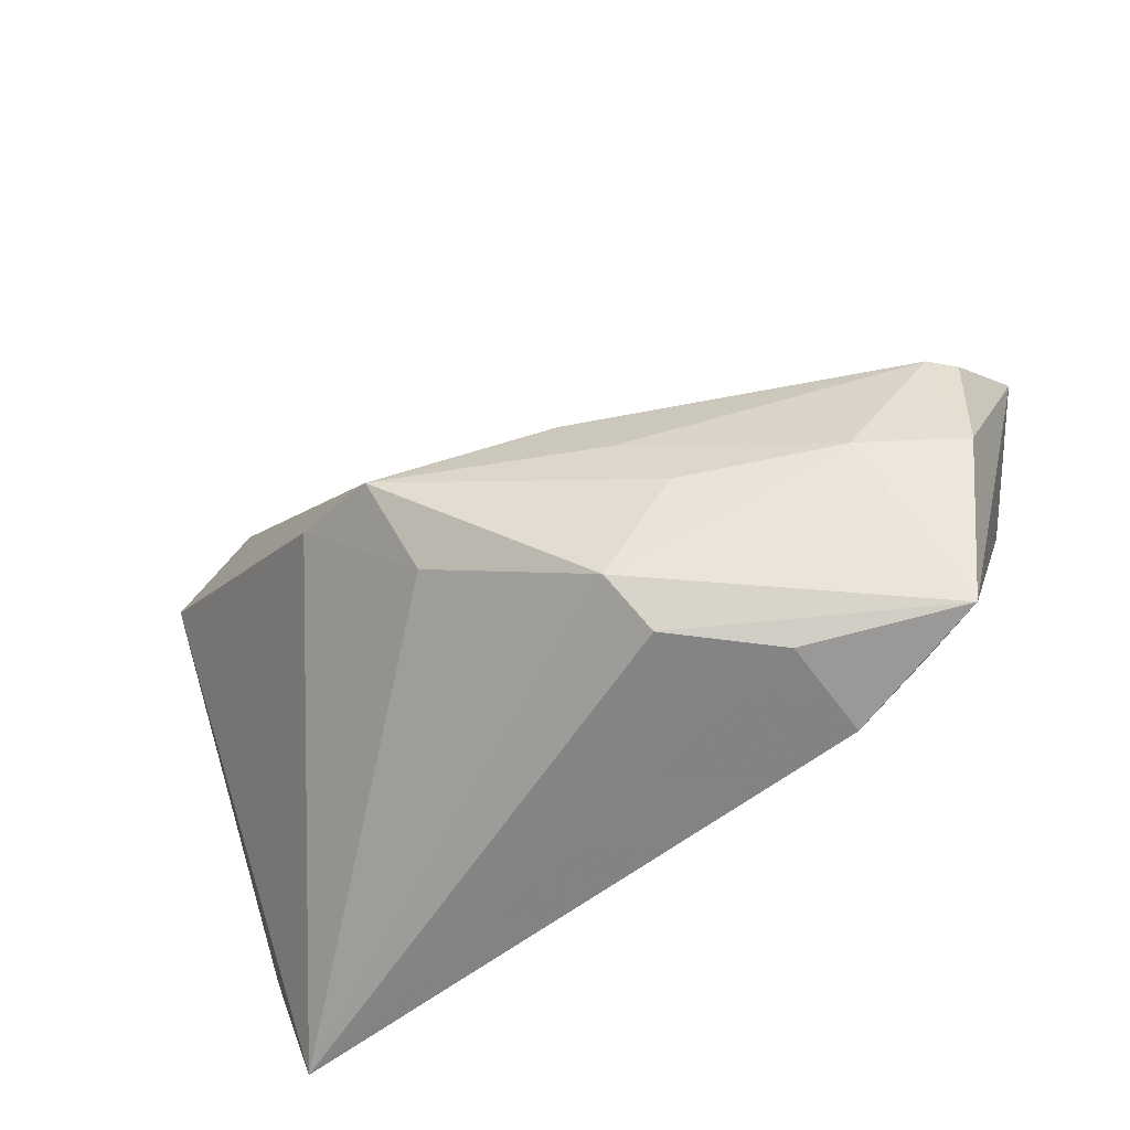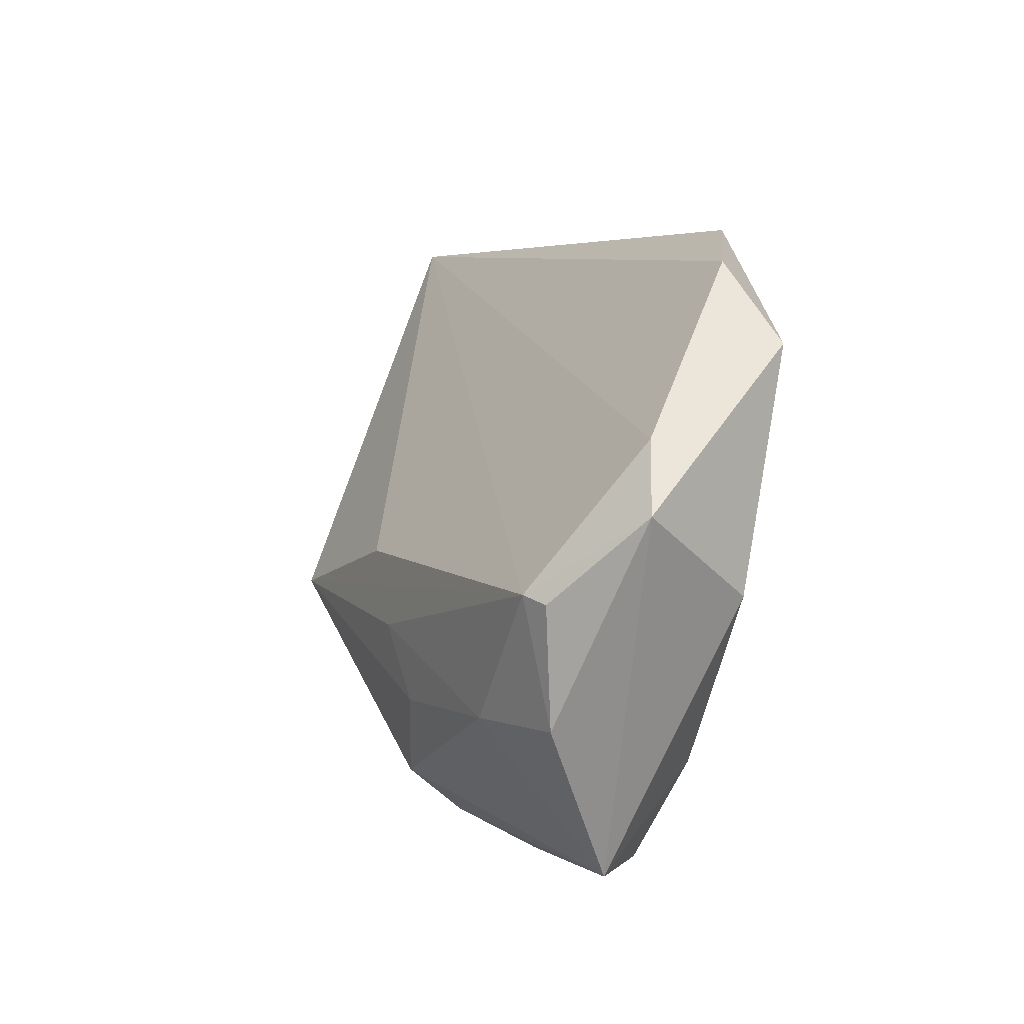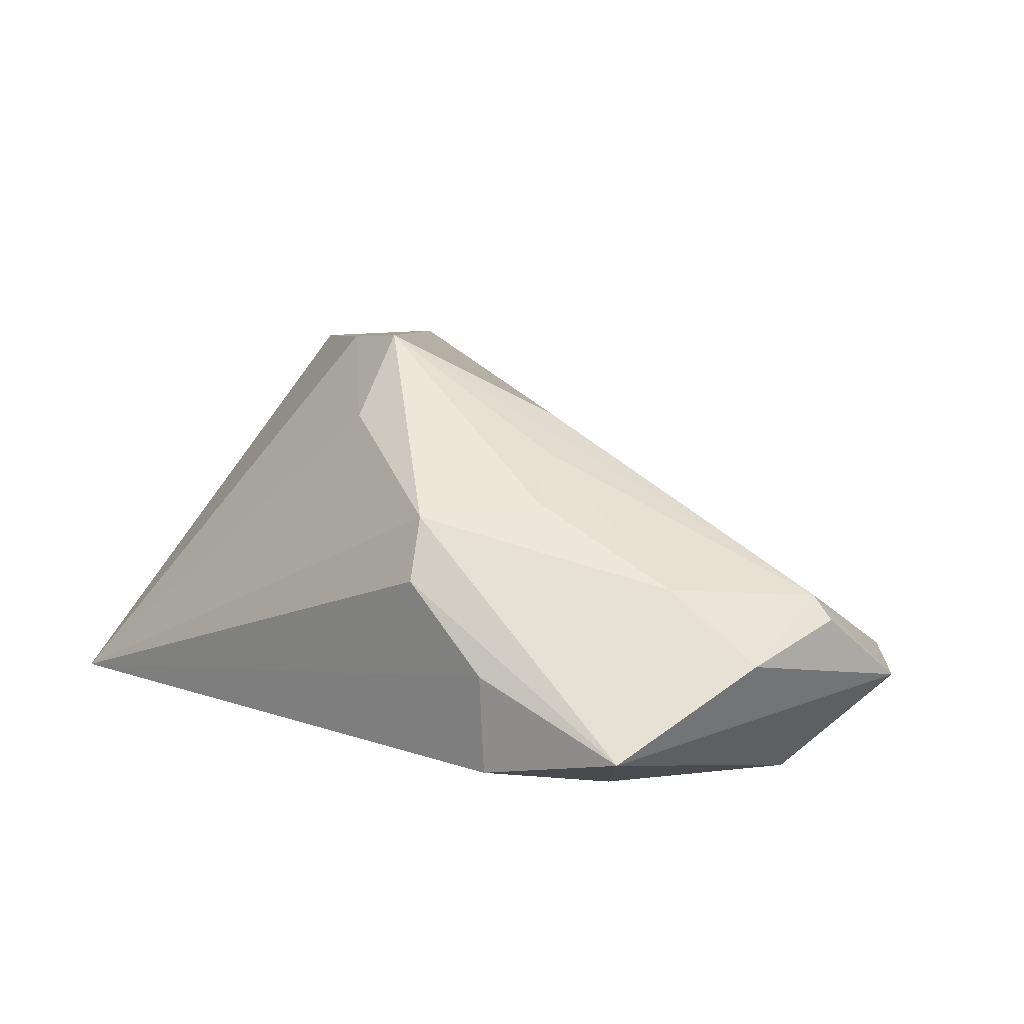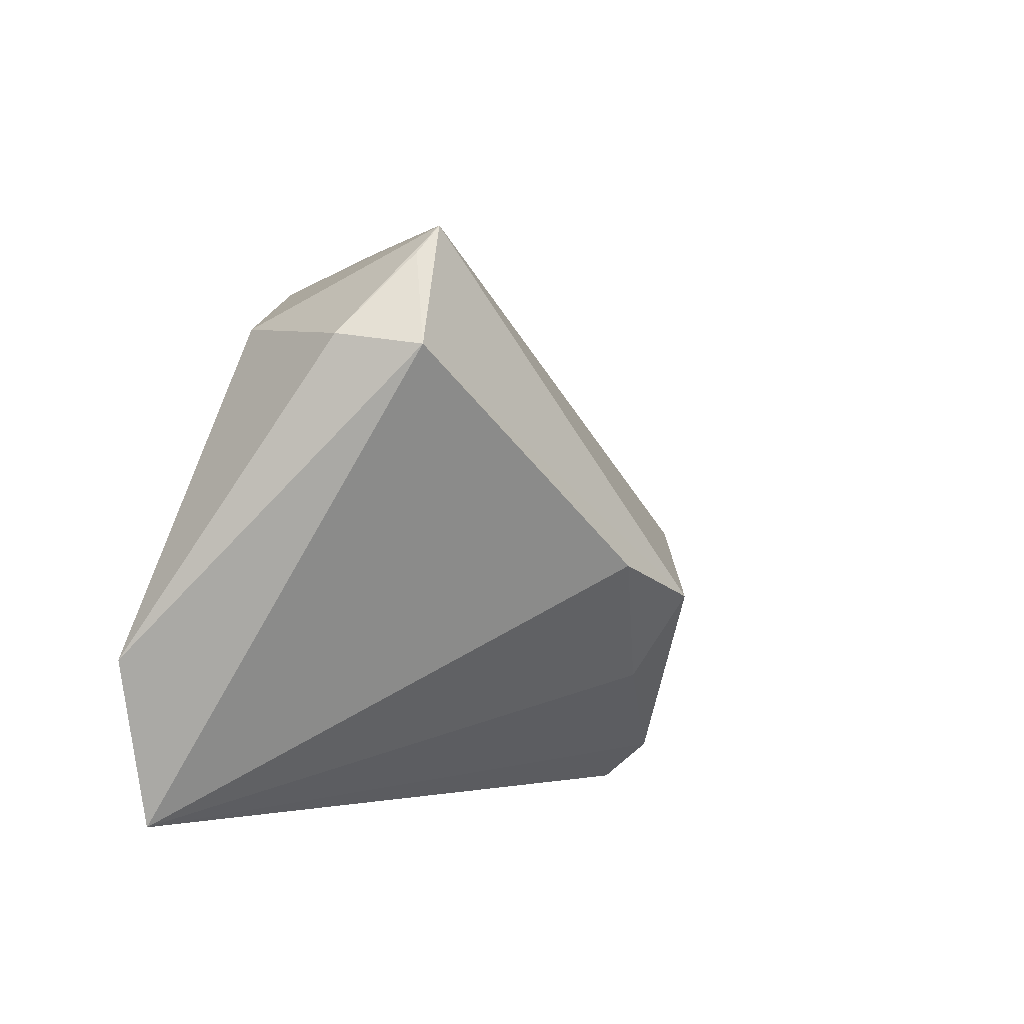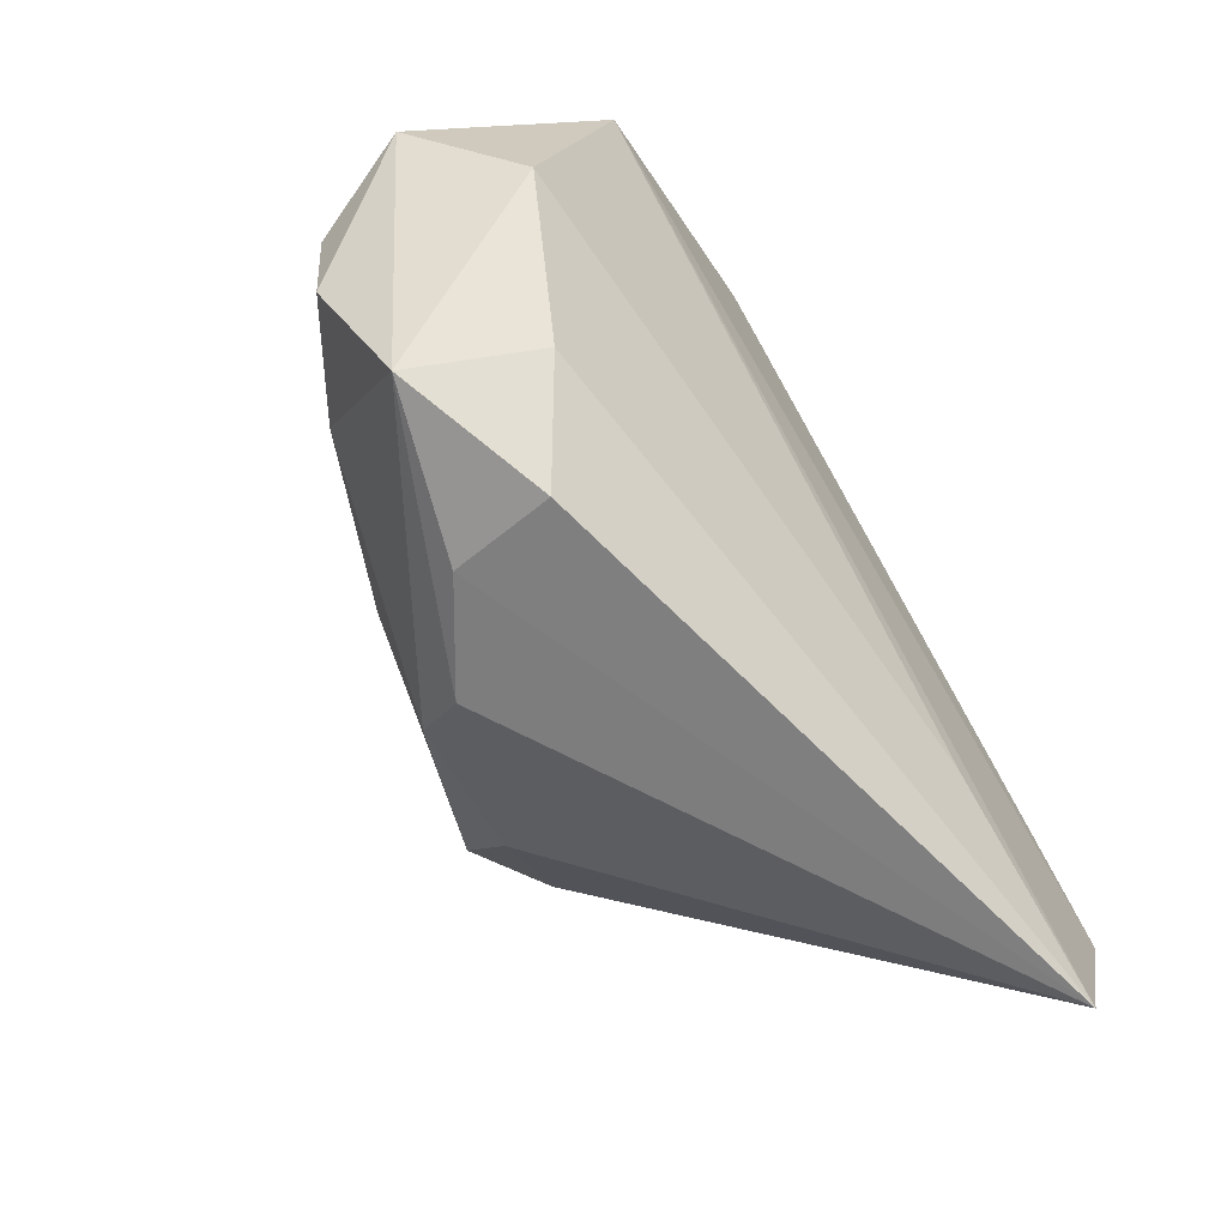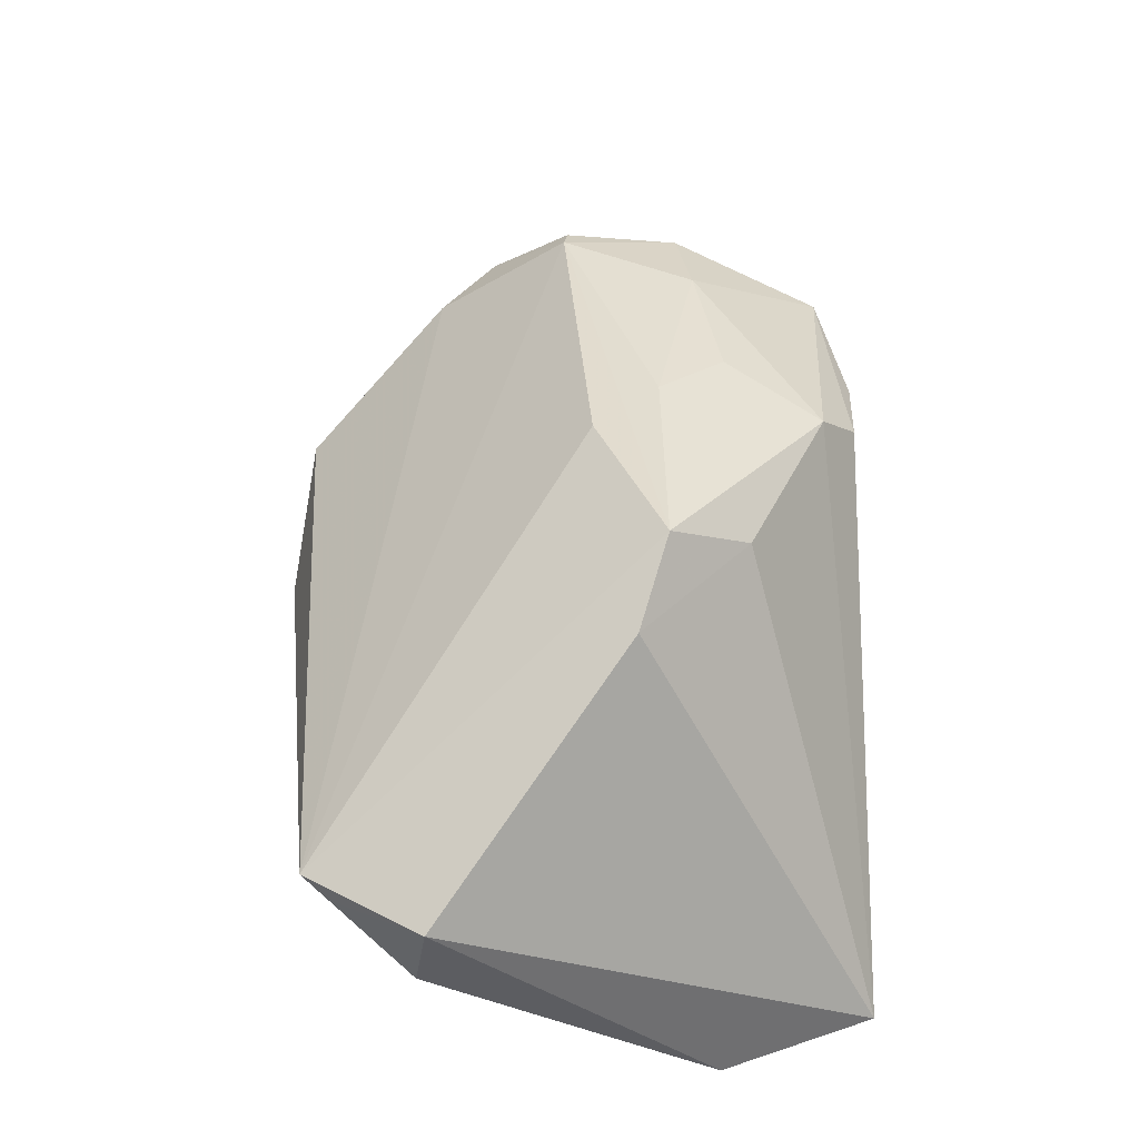
<metadata>
{"format":"obj","ext":"obj","renderer":"f3d","projection":"perspective","resolution":1024,"background":"white","views":[{"elev":-57.5,"azim":28.8,"up":"+Y"},{"elev":11.5,"azim":84.1,"up":"+Y"},{"elev":25.6,"azim":41.4,"up":"+Z"},{"elev":-2.6,"azim":-70.0,"up":"+Y"},{"elev":-63.6,"azim":123.4,"up":"+Y"},{"elev":59.0,"azim":-90.0,"up":"+Z"}]}
</metadata>
<code>
v -0.01799 0.03194 -0.01691
v 0.05427 0.02179 -0.003338
v 0.03314 -0.03684 -0.00546
v -0.0489 -0.03684 -0.02076
v 0.05697 -0.01217 0.008413
v -0.04655 0.0314 0.01333
v 0.05459 0.003809 0.01147
v 0.06138 0.01412 -0.002399
v 0.04448 -0.01396 0.01564
v 0.01241 7.104e-05 0.0267
v 0.05785 0.003329 0.009108
v -0.0559 -0.01655 -0.02076
v -0.05348 0.02136 0.005998
v 0.01589 -0.02977 0.02258
v 0.01922 -0.00848 0.02555
v -0.04579 -0.004116 -0.01992
v 0.03141 -0.03572 0.007414
v 0.02508 -0.01717 0.02305
v 0.03691 0.04063 -0.01489
v 0.05106 -0.03246 0.001103
v -0.04013 0.02419 -0.01154
v 0.04114 -0.0214 -0.0109
v -0.005594 -0.01926 0.02745
v 0.0452 0.03148 -0.02076
v 0.05228 0.002397 -0.01506
v 0.01513 0.04289 -0.0192
v -0.04401 0.03492 0.01519
v -0.008763 -0.008873 0.03542
v -0.02386 -0.02261 -0.02053
v -0.05238 0.01979 0.01656
v -0.02034 -0.005111 0.03129
v 0.01865 -0.03463 0.01607
f 19 26 27
f 8 20 25
f 16 26 12
f 27 26 1
f 1 21 27
f 26 16 1
f 12 21 1
f 1 16 12
f 17 20 32
f 3 20 17
f 4 30 12
f 4 17 32
f 3 17 4
f 31 30 4
f 26 19 24
f 24 19 8
f 8 25 24
f 12 26 24
f 24 4 12
f 27 21 13
f 13 21 12
f 12 30 13
f 5 20 8
f 5 9 20
f 27 10 7
f 9 5 7
f 9 7 15
f 3 4 22
f 22 20 3
f 22 25 20
f 29 24 25
f 4 24 29
f 25 22 29
f 29 22 4
f 6 30 27
f 27 13 6
f 6 13 30
f 8 19 2
f 2 7 8
f 2 19 27
f 27 7 2
f 11 5 8
f 8 7 11
f 11 7 5
f 32 20 14
f 20 9 14
f 14 4 32
f 9 15 18
f 18 14 9
f 31 4 23
f 4 14 23
f 28 18 15
f 14 18 28
f 28 7 10
f 28 15 7
f 28 23 14
f 28 10 27
f 31 23 28
f 27 30 28
f 28 30 31

</code>
